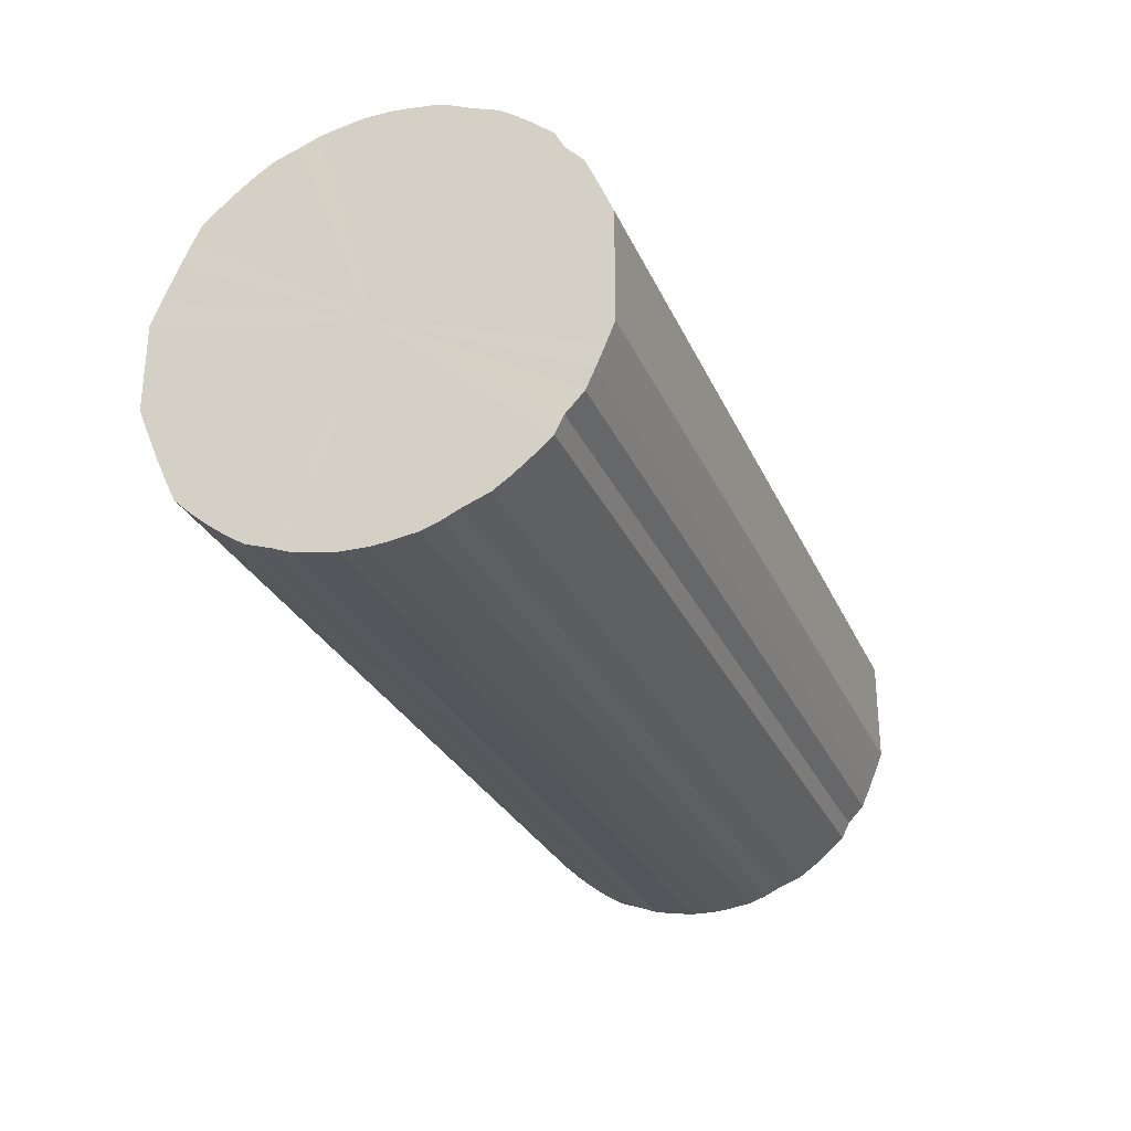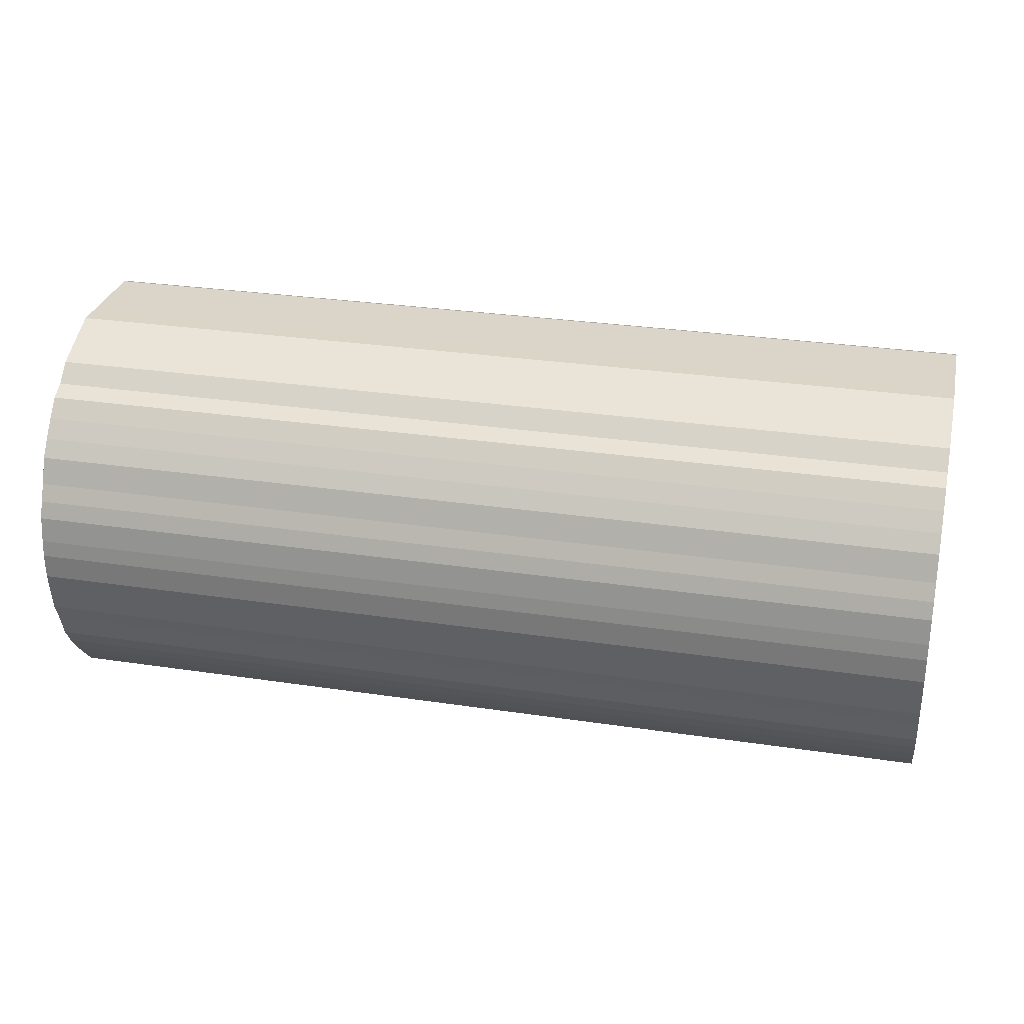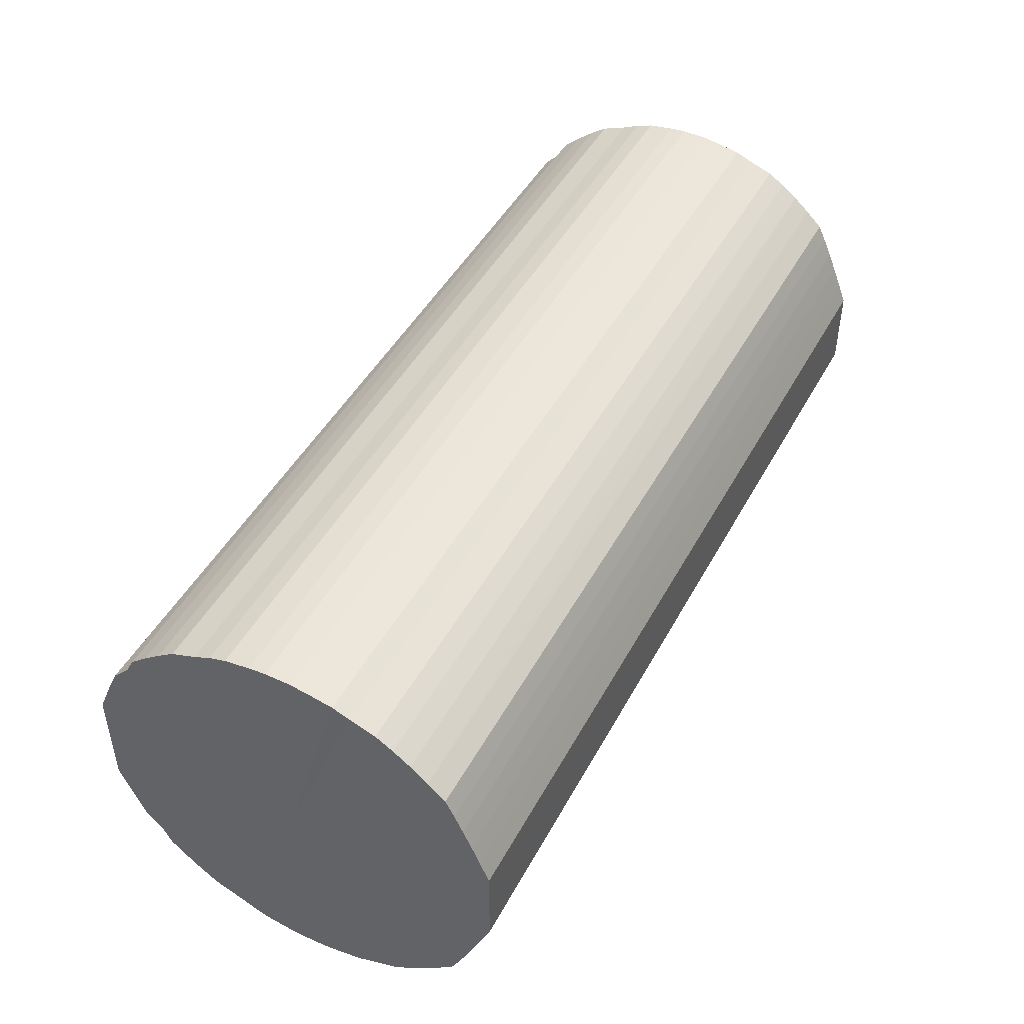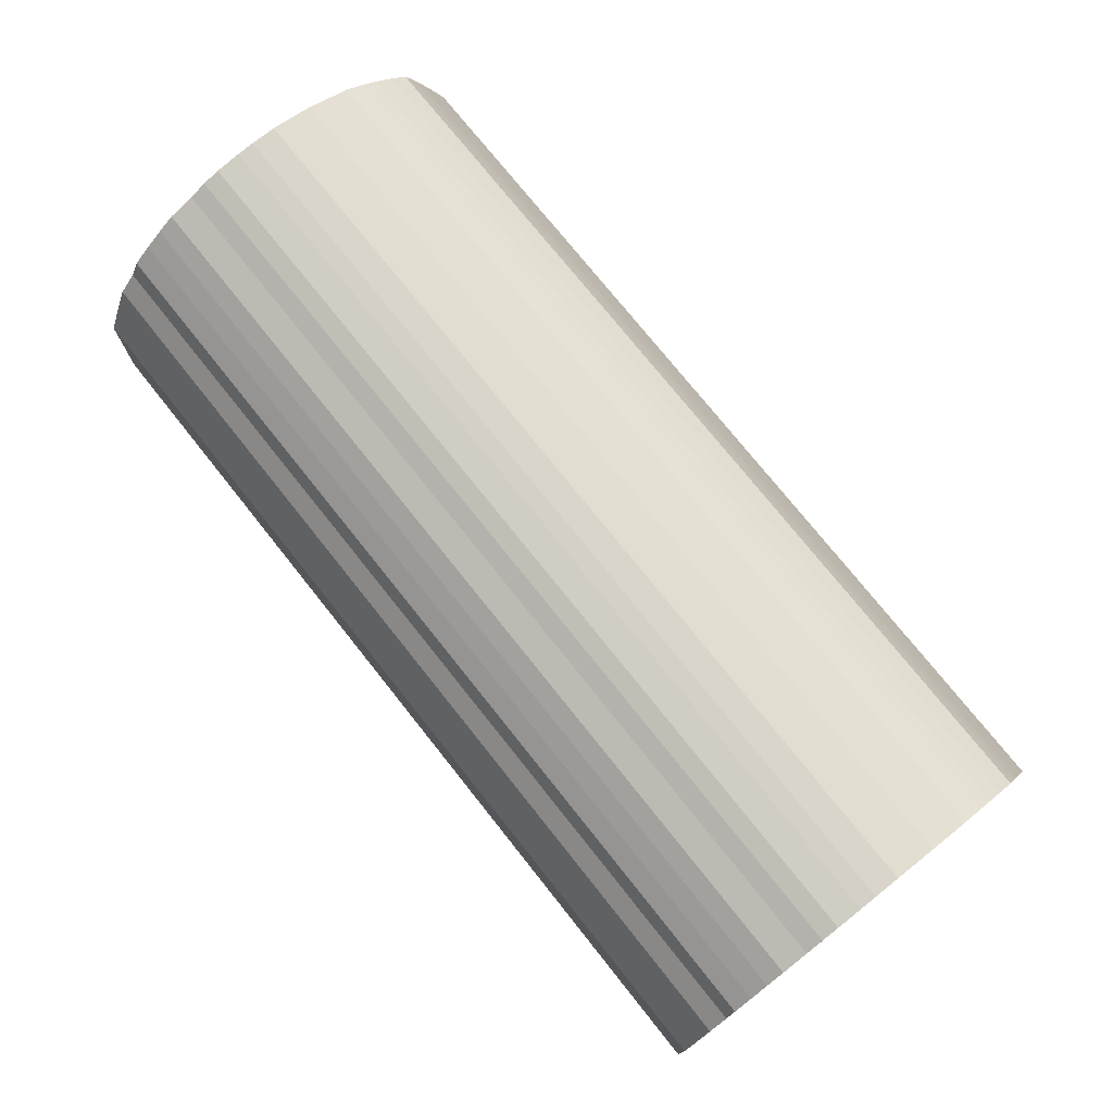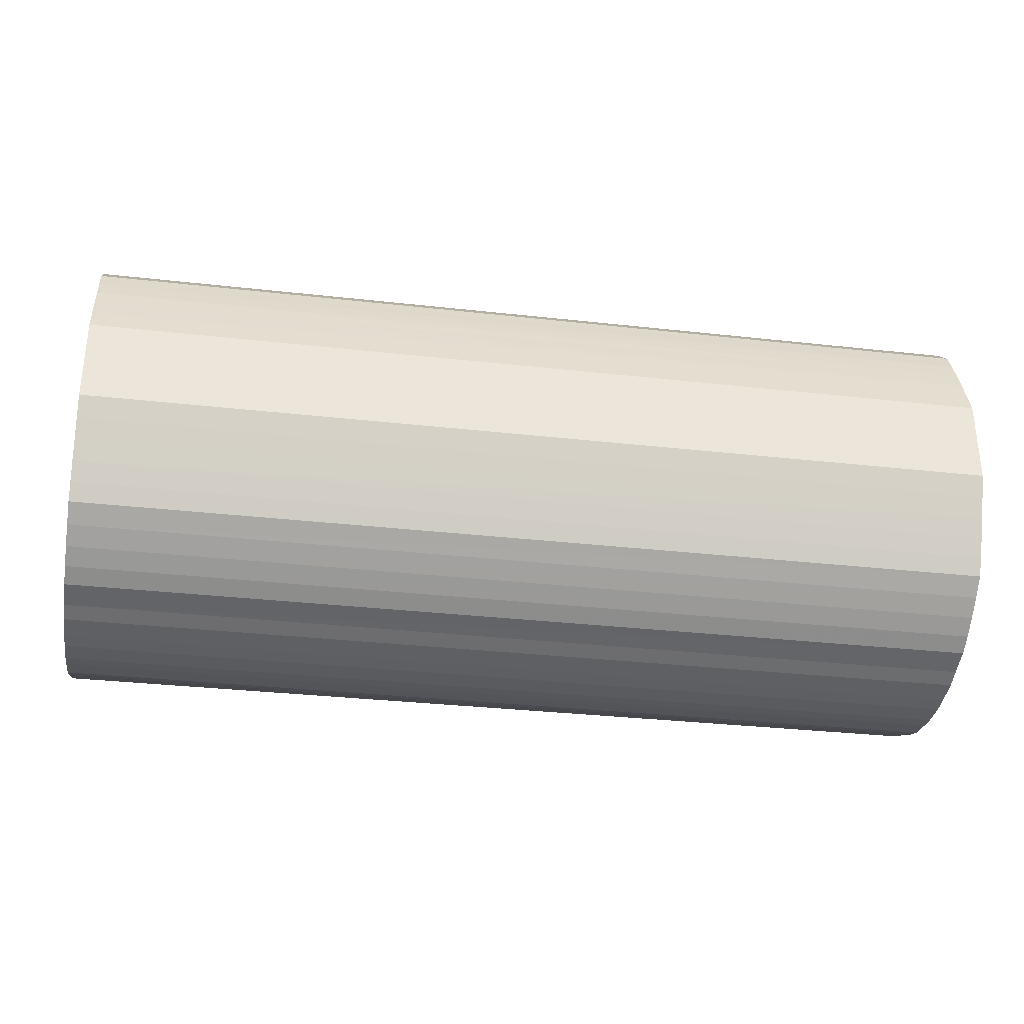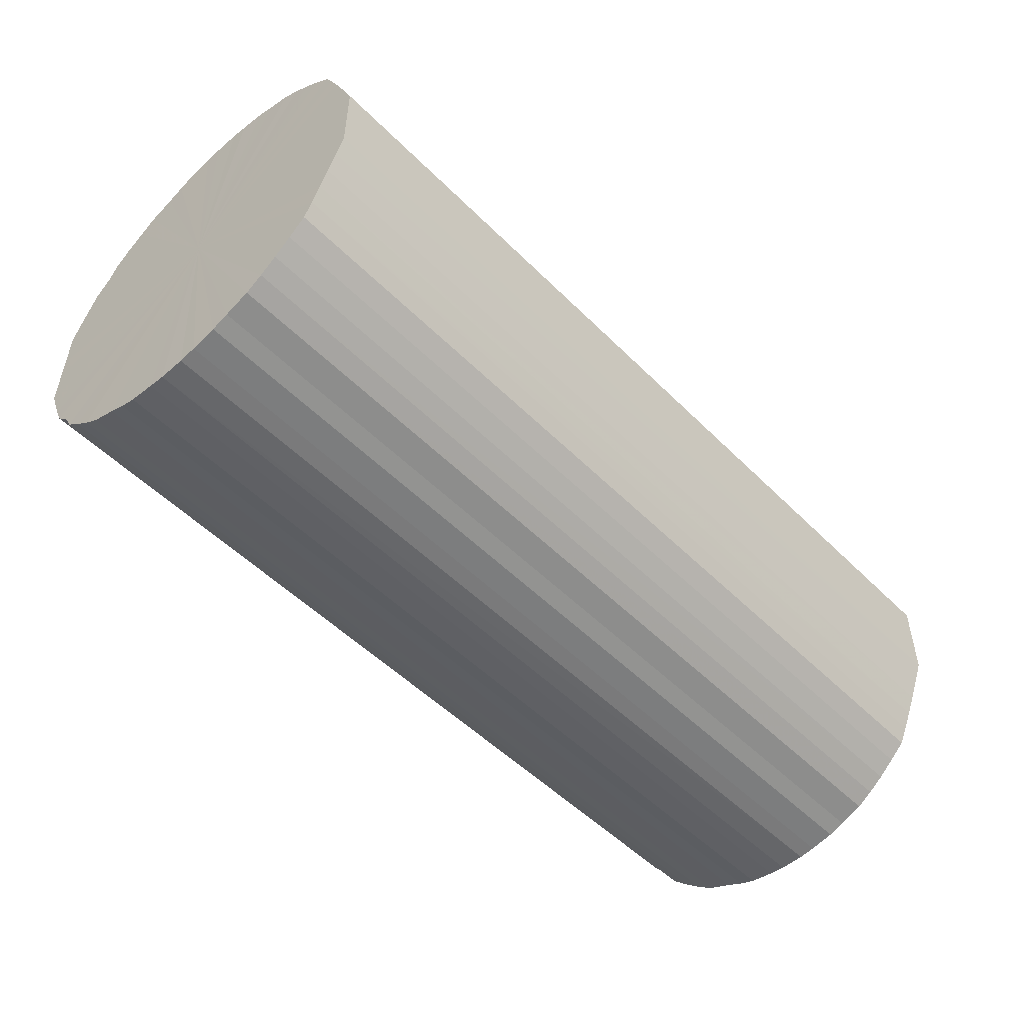
<metadata>
{"format":"obj","ext":"obj","renderer":"f3d","projection":"perspective","resolution":1024,"background":"white","views":[{"elev":-28.2,"azim":110.4,"up":"+Z"},{"elev":29.1,"azim":-167.4,"up":"+Y"},{"elev":46.2,"azim":-62.8,"up":"+Z"},{"elev":75.1,"azim":-128.5,"up":"+Z"},{"elev":-32.2,"azim":-9.0,"up":"+Z"},{"elev":-51.3,"azim":-47.1,"up":"+Z"}]}
</metadata>
<code>
o 21903
v 2230 1872 12.85
v 2230 1872 12.83
v 2232 1872 12.85
v 2230 1872 12.8
v 2232 1872 12.83
v 2230 1872 12.88
v 2232 1872 12.88
v 2230 1872 12.78
v 2232 1872 12.8
v 2230 1872 12.9
v 2232 1872 12.9
v 2230 1872 12.76
v 2232 1872 12.78
v 2230 1872 12.93
v 2232 1872 12.93
v 2230 1872 12.73
v 2232 1872 12.76
v 2230 1872 12.95
v 2232 1872 12.95
v 2230 1872 12.71
v 2232 1872 12.73
v 2230 1872 12.98
v 2232 1872 12.98
v 2230 1872 12.69
v 2232 1872 12.71
v 2230 1872 13
v 2232 1872 13
v 2230 1872 12.67
v 2232 1872 12.69
v 2230 1872 13.02
v 2232 1872 13.02
v 2230 1872 12.66
v 2232 1872 12.67
v 2230 1872 13.04
v 2232 1872 13.04
v 2230 1872 12.64
v 2232 1872 12.66
v 2230 1872 13.05
v 2232 1872 13.05
v 2230 1872 12.63
v 2232 1872 12.64
v 2230 1872 13.07
v 2232 1872 13.07
v 2230 1872 12.62
v 2232 1872 12.63
v 2230 1872 13.08
v 2232 1872 13.08
v 2230 1872 12.61
v 2232 1872 12.62
v 2230 1872 13.09
v 2232 1872 13.09
v 2230 1872 12.6
v 2232 1872 12.61
v 2230 1872 13.1
v 2232 1872 13.1
v 2230 1873 12.6
v 2232 1872 12.6
v 2230 1872 13.1
v 2232 1872 13.1
v 2230 1873 12.6
v 2232 1873 12.6
v 2230 1873 13.11
v 2232 1873 13.11
v 2230 1873 12.6
v 2232 1873 12.6
v 2230 1873 13.11
v 2232 1873 13.11
v 2230 1873 12.61
v 2232 1873 12.6
v 2230 1873 13.11
v 2232 1873 13.11
v 2230 1873 12.61
v 2232 1873 12.61
v 2230 1873 13.1
v 2232 1873 13.1
v 2230 1873 12.62
v 2232 1873 12.61
v 2230 1873 13.09
v 2232 1873 13.09
v 2230 1873 12.63
v 2232 1873 12.62
v 2230 1873 13.09
v 2232 1873 13.09
v 2230 1873 12.65
v 2232 1873 12.63
v 2230 1873 13.07
v 2232 1873 13.07
v 2230 1873 12.66
v 2232 1873 12.65
v 2230 1873 13.06
v 2232 1873 13.06
v 2230 1873 12.68
v 2232 1873 12.66
v 2230 1873 13.04
v 2232 1873 13.04
v 2230 1873 12.7
v 2232 1873 12.68
v 2230 1873 13.03
v 2232 1873 13.03
v 2230 1873 12.72
v 2232 1873 12.7
v 2230 1873 13.01
v 2232 1873 13.01
v 2230 1873 12.74
v 2232 1873 12.72
v 2230 1873 12.99
v 2232 1873 12.99
v 2230 1873 12.77
v 2232 1873 12.74
v 2230 1873 12.96
v 2232 1873 12.96
v 2230 1873 12.79
v 2232 1873 12.77
v 2230 1873 12.94
v 2232 1873 12.94
v 2230 1873 12.82
v 2232 1873 12.79
v 2230 1873 12.92
v 2232 1873 12.92
v 2230 1873 12.84
v 2232 1873 12.82
v 2230 1873 12.89
v 2232 1873 12.89
v 2230 1873 12.87
v 2232 1873 12.84
v 2232 1873 12.87
v 2232 1872 12.85
v 2230 1872 12.83
v 2232 1872 12.83
v 2230 1872 12.8
v 2232 1872 12.8
v 2232 1872 12.88
v 2230 1872 12.85
v 2232 1872 12.9
v 2230 1872 12.88
v 2230 1872 12.78
v 2232 1872 12.78
v 2232 1872 12.93
v 2230 1872 12.9
v 2232 1872 12.95
v 2230 1872 12.93
v 2230 1872 12.76
v 2232 1872 12.76
v 2232 1872 12.98
v 2230 1872 12.95
v 2232 1872 13
v 2230 1872 12.98
v 2230 1872 12.73
v 2232 1872 12.73
v 2232 1872 13.02
v 2230 1872 13
v 2232 1872 13.04
v 2230 1872 13.02
v 2230 1872 12.71
v 2232 1872 12.71
v 2232 1872 13.05
v 2230 1872 13.04
v 2232 1872 13.07
v 2230 1872 13.05
v 2230 1872 12.69
v 2232 1872 12.69
v 2232 1872 13.08
v 2230 1872 13.07
v 2232 1872 13.09
v 2230 1872 13.08
v 2230 1872 12.67
v 2232 1872 12.67
v 2232 1872 13.1
v 2230 1872 13.09
v 2232 1872 13.1
v 2230 1872 13.1
v 2230 1872 12.66
v 2232 1872 12.66
v 2232 1873 13.11
v 2230 1872 13.1
v 2232 1873 13.11
v 2230 1873 13.11
v 2230 1872 12.64
v 2232 1872 12.64
v 2232 1873 13.11
v 2230 1873 13.11
v 2232 1873 13.1
v 2230 1873 13.11
v 2230 1872 12.63
v 2232 1872 12.63
v 2232 1873 13.09
v 2230 1873 13.1
v 2232 1873 13.09
v 2230 1873 13.09
v 2230 1872 12.62
v 2232 1872 12.62
v 2232 1873 13.07
v 2230 1873 13.09
v 2232 1873 13.06
v 2230 1873 13.07
v 2230 1872 12.61
v 2232 1872 12.61
v 2232 1873 13.04
v 2230 1873 13.06
v 2232 1873 13.03
v 2230 1873 13.04
v 2230 1872 12.6
v 2232 1872 12.6
v 2232 1873 13.01
v 2230 1873 13.03
v 2232 1873 12.99
v 2230 1873 13.01
v 2230 1873 12.6
v 2232 1873 12.6
v 2232 1873 12.96
v 2230 1873 12.99
v 2232 1873 12.94
v 2230 1873 12.96
v 2230 1873 12.6
v 2232 1873 12.6
v 2232 1873 12.92
v 2230 1873 12.94
v 2232 1873 12.89
v 2230 1873 12.92
v 2230 1873 12.6
v 2232 1873 12.6
v 2232 1873 12.87
v 2230 1873 12.89
v 2232 1873 12.84
v 2230 1873 12.87
v 2230 1873 12.61
v 2232 1873 12.61
v 2232 1873 12.82
v 2230 1873 12.84
v 2232 1873 12.79
v 2230 1873 12.82
v 2230 1873 12.61
v 2232 1873 12.61
v 2232 1873 12.77
v 2230 1873 12.79
v 2232 1873 12.74
v 2230 1873 12.77
v 2230 1873 12.62
v 2232 1873 12.62
v 2232 1873 12.72
v 2230 1873 12.74
v 2232 1873 12.7
v 2230 1873 12.72
v 2230 1873 12.63
v 2232 1873 12.63
v 2232 1873 12.68
v 2230 1873 12.7
v 2232 1873 12.66
v 2230 1873 12.68
v 2230 1873 12.65
v 2232 1873 12.65
v 2230 1873 12.66
v 2230 1873 12.85
v 2230 1872 12.83
v 2230 1872 12.85
v 2230 1872 12.8
v 2230 1872 12.88
v 2230 1872 12.78
v 2230 1872 12.9
v 2230 1872 12.76
v 2230 1872 12.93
v 2230 1872 12.73
v 2230 1872 12.95
v 2230 1872 12.71
v 2230 1872 12.98
v 2230 1872 12.69
v 2230 1872 13
v 2230 1872 12.67
v 2230 1872 13.02
v 2230 1872 12.66
v 2230 1872 13.04
v 2230 1872 12.64
v 2230 1872 13.05
v 2230 1872 12.63
v 2230 1872 13.07
v 2230 1872 12.62
v 2230 1872 13.08
v 2230 1872 12.61
v 2230 1872 13.09
v 2230 1872 12.6
v 2230 1872 13.1
v 2230 1873 12.6
v 2230 1872 13.1
v 2230 1873 12.6
v 2230 1873 13.11
v 2230 1873 12.6
v 2230 1873 13.11
v 2230 1873 12.61
v 2230 1873 13.11
v 2230 1873 12.61
v 2230 1873 13.1
v 2230 1873 12.62
v 2230 1873 13.09
v 2230 1873 12.63
v 2230 1873 13.09
v 2230 1873 12.65
v 2230 1873 13.07
v 2230 1873 12.66
v 2230 1873 13.06
v 2230 1873 12.68
v 2230 1873 13.04
v 2230 1873 12.7
v 2230 1873 13.03
v 2230 1873 12.72
v 2230 1873 13.01
v 2230 1873 12.74
v 2230 1873 12.99
v 2230 1873 12.77
v 2230 1873 12.96
v 2230 1873 12.79
v 2230 1873 12.94
v 2230 1873 12.82
v 2230 1873 12.92
v 2230 1873 12.84
v 2230 1873 12.89
v 2230 1873 12.87
v 2232 1873 12.85
v 2232 1872 12.85
v 2232 1872 12.83
v 2232 1872 12.88
v 2232 1872 12.8
v 2232 1872 12.9
v 2232 1872 12.78
v 2232 1872 12.93
v 2232 1872 12.76
v 2232 1872 12.95
v 2232 1872 12.73
v 2232 1872 12.98
v 2232 1872 12.71
v 2232 1872 13
v 2232 1872 12.69
v 2232 1872 13.02
v 2232 1872 12.67
v 2232 1872 13.04
v 2232 1872 12.66
v 2232 1872 13.05
v 2232 1872 12.64
v 2232 1872 13.07
v 2232 1872 12.63
v 2232 1872 13.08
v 2232 1872 12.62
v 2232 1872 13.09
v 2232 1872 12.61
v 2232 1872 13.1
v 2232 1872 12.6
v 2232 1872 13.1
v 2232 1873 12.6
v 2232 1873 13.11
v 2232 1873 12.6
v 2232 1873 13.11
v 2232 1873 12.6
v 2232 1873 13.11
v 2232 1873 12.61
v 2232 1873 13.1
v 2232 1873 12.61
v 2232 1873 13.09
v 2232 1873 12.62
v 2232 1873 13.09
v 2232 1873 12.63
v 2232 1873 13.07
v 2232 1873 12.65
v 2232 1873 13.06
v 2232 1873 12.66
v 2232 1873 13.04
v 2232 1873 12.68
v 2232 1873 13.03
v 2232 1873 12.7
v 2232 1873 13.01
v 2232 1873 12.72
v 2232 1873 12.99
v 2232 1873 12.74
v 2232 1873 12.96
v 2232 1873 12.77
v 2232 1873 12.94
v 2232 1873 12.79
v 2232 1873 12.92
v 2232 1873 12.82
v 2232 1873 12.89
v 2232 1873 12.84
v 2232 1873 12.87
f 1 2 3
f 2 4 5
f 6 1 7
f 4 8 9
f 10 6 11
f 8 12 13
f 14 10 15
f 12 16 17
f 18 14 19
f 16 20 21
f 22 18 23
f 20 24 25
f 26 22 27
f 24 28 29
f 30 26 31
f 28 32 33
f 34 30 35
f 32 36 37
f 38 34 39
f 36 40 41
f 42 38 43
f 40 44 45
f 46 42 47
f 44 48 49
f 50 46 51
f 48 52 53
f 54 50 55
f 52 56 57
f 58 54 59
f 56 60 61
f 62 58 63
f 60 64 65
f 66 62 67
f 64 68 69
f 70 66 71
f 68 72 73
f 74 70 75
f 72 76 77
f 78 74 79
f 76 80 81
f 82 78 83
f 80 84 85
f 86 82 87
f 84 88 89
f 90 86 91
f 88 92 93
f 94 90 95
f 92 96 97
f 98 94 99
f 96 100 101
f 102 98 103
f 100 104 105
f 106 102 107
f 104 108 109
f 110 106 111
f 108 112 113
f 114 110 115
f 112 116 117
f 118 114 119
f 116 120 121
f 122 118 123
f 120 124 125
f 124 122 126
f 127 128 129
f 129 130 131
f 132 133 127
f 134 135 132
f 131 136 137
f 138 139 134
f 140 141 138
f 137 142 143
f 144 145 140
f 146 147 144
f 143 148 149
f 150 151 146
f 152 153 150
f 149 154 155
f 156 157 152
f 158 159 156
f 155 160 161
f 162 163 158
f 164 165 162
f 161 166 167
f 168 169 164
f 170 171 168
f 167 172 173
f 174 175 170
f 176 177 174
f 173 178 179
f 180 181 176
f 182 183 180
f 179 184 185
f 186 187 182
f 188 189 186
f 185 190 191
f 192 193 188
f 194 195 192
f 191 196 197
f 198 199 194
f 200 201 198
f 197 202 203
f 204 205 200
f 206 207 204
f 203 208 209
f 210 211 206
f 212 213 210
f 209 214 215
f 216 217 212
f 218 219 216
f 215 220 221
f 222 223 218
f 224 225 222
f 221 226 227
f 228 229 224
f 230 231 228
f 227 232 233
f 234 235 230
f 236 237 234
f 233 238 239
f 240 241 236
f 242 243 240
f 239 244 245
f 246 247 242
f 248 249 246
f 245 250 251
f 251 252 248
f 253 254 255
f 253 256 254
f 253 255 257
f 253 258 256
f 253 257 259
f 253 260 258
f 253 259 261
f 253 262 260
f 253 261 263
f 253 264 262
f 253 263 265
f 253 266 264
f 253 265 267
f 253 268 266
f 253 267 269
f 253 270 268
f 253 269 271
f 253 272 270
f 253 271 273
f 253 274 272
f 253 273 275
f 253 276 274
f 253 275 277
f 253 278 276
f 253 277 279
f 253 280 278
f 253 279 281
f 253 282 280
f 253 281 283
f 253 284 282
f 253 283 285
f 253 286 284
f 253 285 287
f 253 288 286
f 253 287 289
f 253 290 288
f 253 289 291
f 253 292 290
f 253 291 293
f 253 294 292
f 253 293 295
f 253 296 294
f 253 295 297
f 253 298 296
f 253 297 299
f 253 300 298
f 253 299 301
f 253 302 300
f 253 301 303
f 253 304 302
f 253 303 305
f 253 306 304
f 253 305 307
f 253 308 306
f 253 307 309
f 253 310 308
f 253 309 311
f 253 312 310
f 253 311 313
f 253 314 312
f 253 313 315
f 253 316 314
f 253 315 316
f 317 318 319
f 317 320 318
f 317 319 321
f 317 322 320
f 317 321 323
f 317 324 322
f 317 323 325
f 317 326 324
f 317 325 327
f 317 328 326
f 317 327 329
f 317 330 328
f 317 329 331
f 317 332 330
f 317 331 333
f 317 334 332
f 317 333 335
f 317 336 334
f 317 335 337
f 317 338 336
f 317 337 339
f 317 340 338
f 317 339 341
f 317 342 340
f 317 341 343
f 317 344 342
f 317 343 345
f 317 346 344
f 317 345 347
f 317 348 346
f 317 347 349
f 317 350 348
f 317 349 351
f 317 352 350
f 317 351 353
f 317 354 352
f 317 353 355
f 317 356 354
f 317 355 357
f 317 358 356
f 317 357 359
f 317 360 358
f 317 359 361
f 317 362 360
f 317 361 363
f 317 364 362
f 317 363 365
f 317 366 364
f 317 365 367
f 317 368 366
f 317 367 369
f 317 370 368
f 317 369 371
f 317 372 370
f 317 371 373
f 317 374 372
f 317 373 375
f 317 376 374
f 317 375 377
f 317 378 376
f 317 377 379
f 317 380 378
f 317 379 380

</code>
